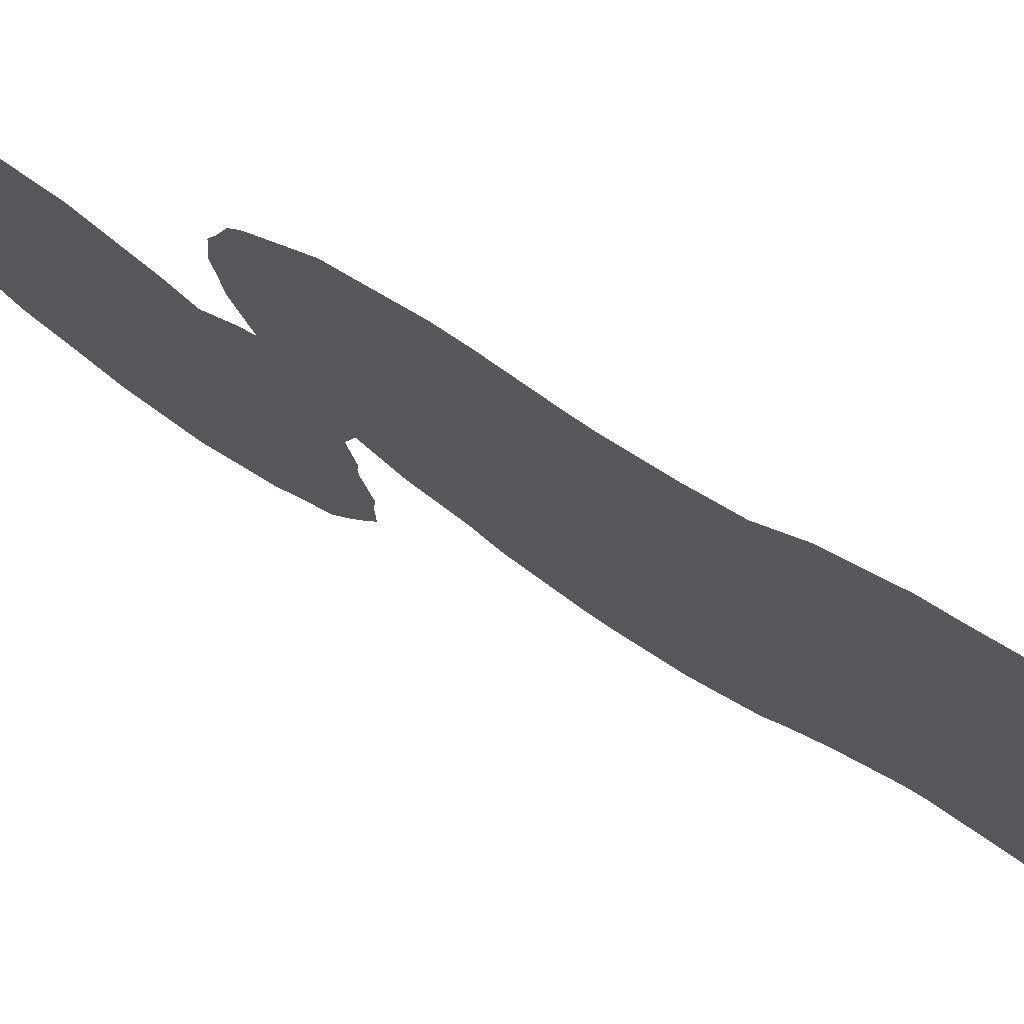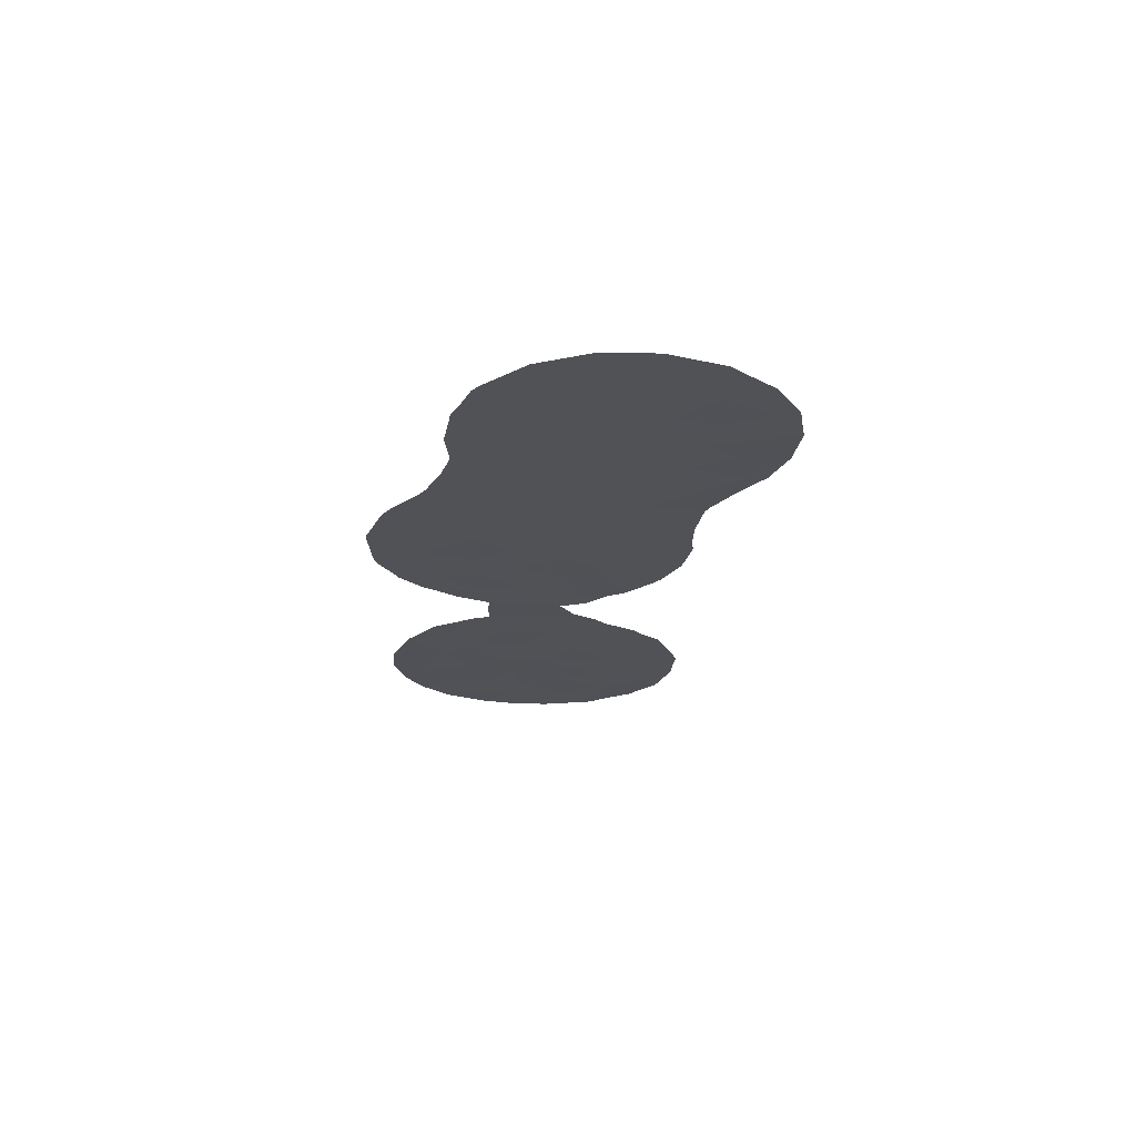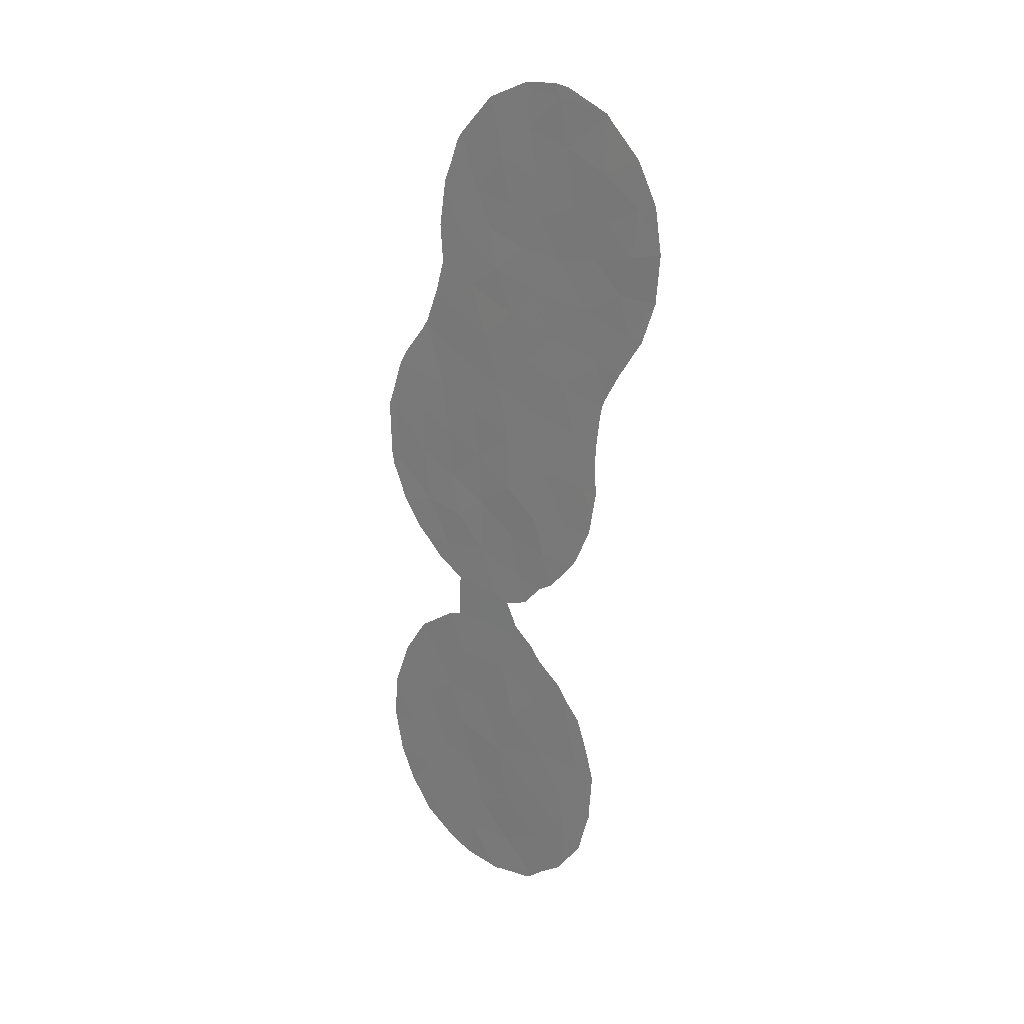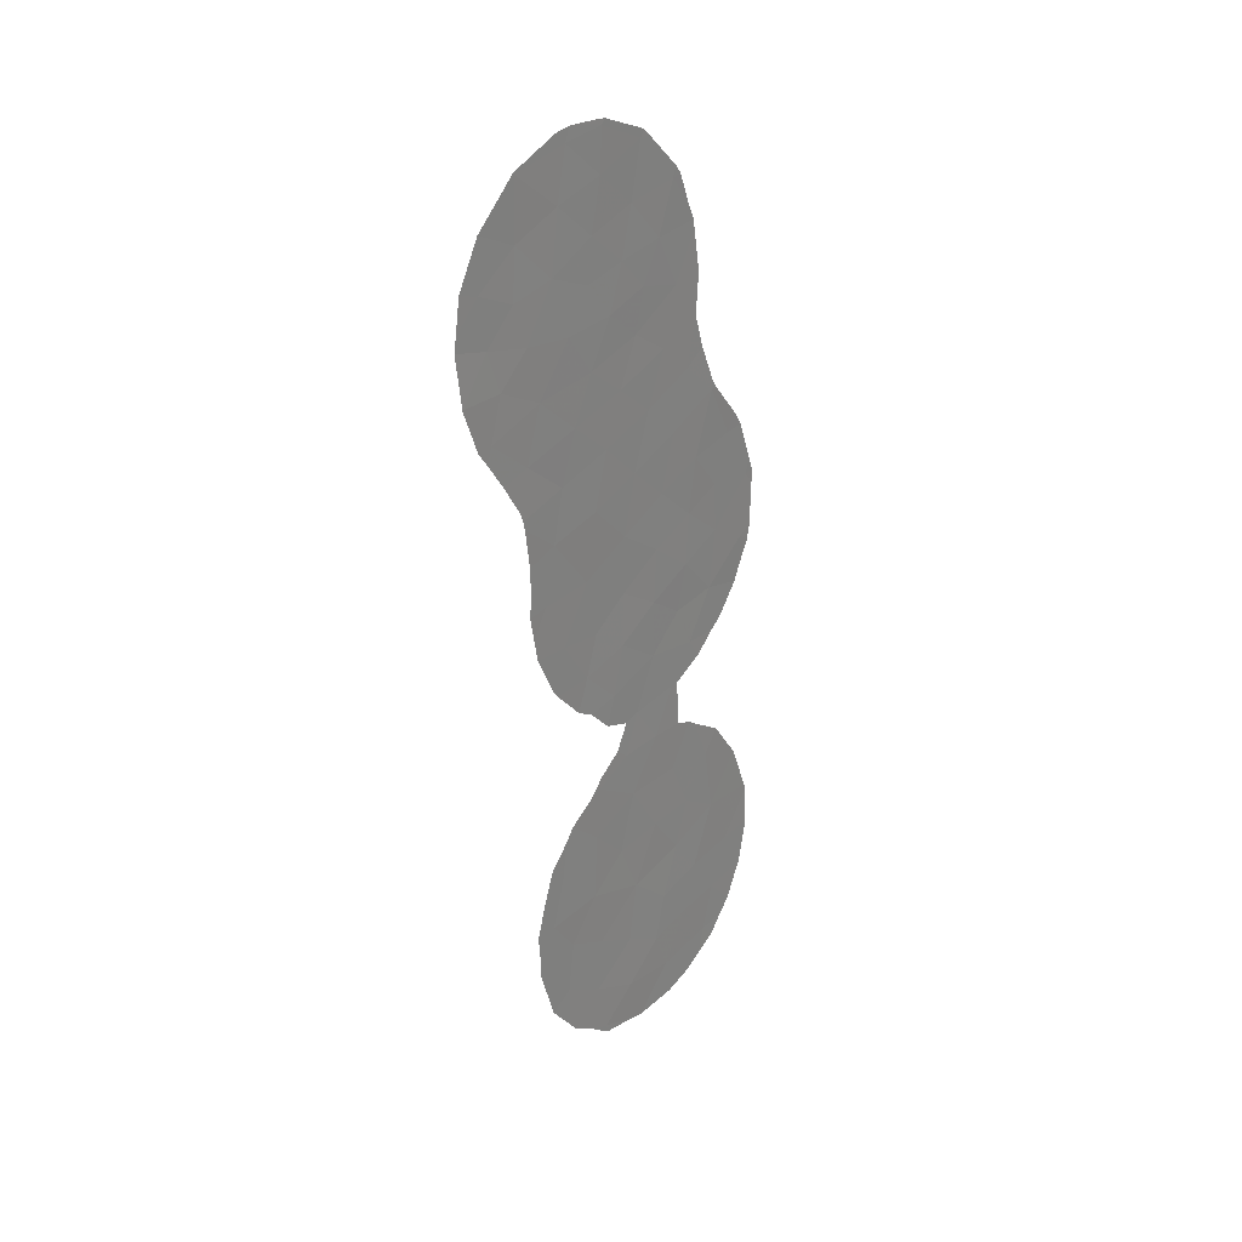
<metadata>
{"format":"obj","ext":"obj","renderer":"f3d","projection":"perspective","resolution":1024,"background":"white","views":[{"elev":16.1,"azim":-32.5,"up":"+Y"},{"elev":69.1,"azim":-44.9,"up":"+Z"},{"elev":21.5,"azim":-1.9,"up":"+Z"},{"elev":29.0,"azim":84.9,"up":"+Z"}]}
</metadata>
<code>
v 48.04 39.44 18.97
v 42.59 44.98 12.14
v 42.47 45.1 19.63
v 43.99 43.59 7.135
v 42.5 45.1 6.793
v 44.63 42.94 5.137
v 49.67 37.82 18.26
v 43.18 44.45 1.703
v 41.51 46.17 -1.153
v 41.78 45.89 1.397
v 43.91 43.81 -5.754
v 41.71 45.89 8.639
v 44.19 43.34 16.93
v 44.71 42.82 14.81
v 45.88 41.65 27.31
v 47.05 40.43 27.11
v 45.3 42.32 -0.5157
v 43.03 44.64 -1.968
v 48.69 38.74 24.47
v 49.3 38.17 19.88
v 47.65 39.86 13.65
v 47.33 40.17 15.61
v 46.3 41.35 -6.153
v 42.36 45.23 14.24
v 43.97 43.6 9.332
v 44.41 43.12 21.46
v 45.61 41.91 20.93
v 42.23 45.47 -3.471
v 46.86 40.65 17.53
v 49.66 37.77 21.44
v 48.8 38.65 22.62
v 43.4 44.18 24.78
v 43.87 43.68 22.93
v 44.85 42.67 24.45
v 44.55 42.99 26.48
v 47.37 40.17 9.542
v 41.42 46.29 -5.138
v 45.12 42.41 10.36
v 46.36 41.14 22.26
v 45.19 42.34 22.62
v 46.23 41.28 23.85
v 48.03 39.5 11.51
v 41.49 46.1 10.91
v 48.02 39.6 -1.856
v 43 44.57 8.39
v 43.92 43.73 -0.2831
v 48.51 38.99 16.93
v 45.19 42.37 8.303
v 48.67 38.78 26.68
v 43.48 44.25 -7.299
v 45.53 42.04 6.436
v 41.06 46.53 14.59
v 46.53 41 7.811
v 46.02 41.66 -8.196
v 43.88 43.73 3.617
v 46.17 41.35 9.343
v 48.41 39.06 21.01
v 45.07 42.53 3.583
v 44.68 42.84 19.85
v 43.68 43.88 13.49
v 43.66 43.89 18.92
v 41.78 45.82 16.59
v 43.23 44.37 5.365
v 42.59 45.06 -0.1865
v 46.14 41.46 2.877
v 45.75 41.77 16.22
v 45 42.67 -4.861
v 46.15 41.49 -4.008
v 42.71 44.88 10.16
v 43.21 44.34 21.03
v 49.89 37.54 23.31
v 41.78 45.95 -6.959
v 47.27 40.35 -3.223
v 50.52 36.98 19.89
v 40.41 47.19 10.07
v 46.27 41.33 0.8551
v 47.59 40.01 0.1392
v 43.26 44.3 15.62
v 44.71 42.93 -2.515
v 41.56 46.03 12.78
v 47.56 39.92 22.95
v 47.04 40.46 20.78
v 45.08 42.45 12.58
v 45.23 42.29 18.12
v 44.81 42.8 1.722
v 40.83 46.86 -3.234
v 46.28 41.23 19.24
v 43.87 43.7 11.41
v 46.5 41.01 11.61
v 47.47 40.16 -5.199
v 46.17 41.36 14.11
v 45.94 41.58 25.74
v 42.69 45.03 -5.363
v 43.57 44.14 -3.959
v 42.74 44.83 17.8
v 46.4 41.22 -1.711
v 47.33 40.15 25.21
v 40.25 47.34 12.5
v 45 42.71 -7.056
v 49.83 37.6 25.21
v 48.94 38.5 26.4
v 42.36 45.21 21.17
v 42.45 45.13 19.67
v 43.12 44.46 24.84
v 43.3 44.28 25.17
v 44.53 43.17 -8.917
v 43.32 44.42 -8.808
v 48.34 39.2 9.63
v 47.84 39.7 8.158
v 48.64 38.81 26.78
v 48.7 38.75 26.75
v 48.45 39.18 -4.148
v 48.12 39.52 -5.705
v 42.82 44.75 23.79
v 45.78 41.75 27.5
v 44.68 42.86 26.88
v 50.55 36.93 20.09
v 50.55 36.94 19.9
v 50.1 37.4 18.2
v 50.54 36.96 19.84
v 41.2 46.4 7.15
v 40.59 46.99 8.252
v 48.52 39.01 12.16
v 48.53 39 13.3
v 48.68 38.85 14.78
v 48.73 38.8 15.11
v 42.51 45.23 -8.446
v 50.45 36.97 23.56
v 49.97 37.46 24.85
v 48.74 38.7 26.69
v 42.58 44.98 23.09
v 40.83 46.77 15.31
v 41.58 46.03 16.54
v 40.42 47.16 8.803
v 46.87 40.67 6.606
v 46.4 41.16 6.211
v 46.01 41.52 27.54
v 46.91 40.57 27.61
v 40.68 46.98 0.972
v 41.32 46.33 2.235
v 48.55 39.07 -3.73
v 48.55 39.08 -3.252
v 47.32 40.15 27.53
v 42.26 45.38 3.084
v 40.67 47.07 -6.327
v 40.99 46.74 -6.82
v 45.95 41.74 -8.534
v 44.83 42.87 -8.818
v 44.57 43.13 -8.918
v 42.99 44.62 4.835
v 42.99 44.63 3.579
v 42.14 45.47 6.022
v 43.05 44.55 5.339
v 48.43 39.18 -0.9383
v 48.25 39.36 -0.1766
v 42.49 45.14 3.318
v 49.33 38.17 16.66
v 48.82 38.7 15.46
v 49.82 37.68 17.66
v 50.66 36.77 21.79
v 50.6 36.83 22.31
v 44.26 43.29 26.49
v 47.65 39.89 7.785
v 46.1 41.5 3.3
v 45.43 42.16 4
v 39.97 47.62 12.15
v 40.02 47.58 10.32
v 40.52 47.07 14.66
v 41.55 46.05 6.753
v 42.45 45.13 19.62
v 42.17 45.4 18.36
v 46.45 41.15 2.727
v 46.25 41.34 3.006
v 47.47 40.17 -6.831
v 47.29 40.36 -7.185
v 42.55 45.01 22.78
v 40.52 47.14 0.6772
v 47.48 40.11 1.463
v 48.02 39.59 0.6772
v 39.95 47.72 -1.335
v 44.44 43.1 26.74
v 40.1 47.5 9.732
v 47.21 40.38 1.988
v 48.63 38.99 -1.877
v 42 45.74 -8.018
v 48.58 38.96 11.4
v 48.45 39.09 10.46
v 46.16 41.52 -8.337
v 40.16 47.55 -4.886
v 41.41 46.33 -7.547
v 46.53 41.14 -7.913
v 39.93 47.74 -1.611
v 40.14 47.57 -4.808
v 39.86 47.83 -3.131
v 45.79 41.78 5.333
v 45.06 42.52 4.972
v 40.11 47.48 13.09
v 41.74 45.86 16.89
v 41.66 45.95 16.72
v 39.97 47.62 12.6
f 57 82 1
f 13 61 95
f 67 79 94
f 43 75 12
f 14 83 91
f 15 92 16
f 49 19 100
f 49 100 101
f 1 47 7
f 24 60 78
f 3 70 102
f 3 102 103
f 32 105 104
f 9 28 18
f 50 107 106
f 36 109 108
f 49 111 110
f 40 39 41
f 74 20 7
f 42 89 36
f 19 31 71
f 34 33 40
f 96 68 73
f 5 45 12
f 17 46 79
f 26 40 33
f 31 81 57
f 90 113 112
f 26 27 40
f 27 39 40
f 92 34 41
f 38 88 25
f 32 104 114
f 34 92 35
f 35 15 115
f 35 115 116
f 74 118 117
f 74 7 119
f 74 119 120
f 29 22 47
f 12 122 121
f 21 42 123
f 21 123 124
f 77 76 96
f 22 21 125
f 22 125 126
f 19 49 97
f 50 127 107
f 8 46 85
f 85 58 55
f 48 25 4
f 81 82 57
f 32 33 34
f 93 72 50
f 23 90 68
f 26 70 59
f 71 128 129
f 19 97 81
f 49 101 130
f 34 35 32
f 21 124 125
f 33 32 114
f 33 114 131
f 16 92 97
f 27 87 82
f 4 25 45
f 52 62 133
f 52 133 132
f 30 31 57
f 12 75 134
f 12 134 122
f 53 51 136
f 53 136 135
f 15 16 138
f 15 138 137
f 10 140 139
f 44 73 141
f 44 141 142
f 73 90 112
f 73 112 141
f 16 143 138
f 16 49 110
f 16 110 143
f 83 88 38
f 38 89 83
f 6 51 4
f 10 144 140
f 72 37 145
f 72 145 146
f 99 23 67
f 54 148 147
f 99 50 106
f 99 106 149
f 54 23 99
f 55 63 150
f 55 150 151
f 8 85 55
f 38 56 89
f 56 38 48
f 38 25 48
f 25 69 45
f 20 57 1
f 45 5 4
f 46 64 18
f 63 5 152
f 63 152 153
f 46 17 85
f 37 72 93
f 20 30 57
f 77 44 154
f 77 154 155
f 6 63 55
f 55 58 6
f 76 65 85
f 81 41 39
f 10 8 156
f 10 156 144
f 47 158 157
f 7 47 157
f 7 157 159
f 82 87 1
f 29 47 1
f 71 30 160
f 71 160 161
f 56 48 53
f 32 35 162
f 32 162 105
f 28 9 86
f 53 135 163
f 58 65 164
f 58 164 165
f 56 53 36
f 36 53 163
f 36 163 109
f 49 130 111
f 27 26 59
f 75 98 166
f 75 166 167
f 52 132 168
f 5 169 152
f 24 2 60
f 95 3 170
f 95 170 171
f 63 6 4
f 74 120 118
f 64 8 10
f 65 172 173
f 29 84 66
f 84 13 66
f 2 69 88
f 94 11 67
f 68 79 67
f 88 69 25
f 79 18 94
f 7 20 1
f 21 22 91
f 90 23 175
f 90 175 174
f 60 14 78
f 70 176 102
f 66 91 22
f 31 30 71
f 10 9 64
f 9 10 139
f 9 139 177
f 77 179 178
f 91 66 14
f 84 29 87
f 60 83 14
f 33 70 26
f 14 66 13
f 87 27 59
f 19 71 129
f 19 129 100
f 40 41 34
f 43 69 2
f 80 2 24
f 77 96 44
f 96 79 68
f 70 33 131
f 70 131 176
f 9 177 180
f 35 116 181
f 74 30 20
f 30 74 117
f 30 117 160
f 5 12 121
f 5 121 169
f 49 16 97
f 75 167 182
f 76 77 178
f 76 178 183
f 96 76 17
f 47 22 126
f 47 126 158
f 44 184 154
f 78 62 24
f 50 72 185
f 50 185 127
f 42 186 123
f 42 36 108
f 42 108 187
f 68 67 23
f 79 96 17
f 52 80 24
f 8 64 46
f 92 41 97
f 39 82 81
f 27 82 39
f 81 31 19
f 62 52 24
f 63 153 150
f 54 147 188
f 75 182 134
f 37 189 145
f 51 53 48
f 73 68 90
f 72 146 190
f 14 13 78
f 72 190 185
f 54 188 191
f 23 54 191
f 23 191 175
f 3 103 170
f 8 55 151
f 8 151 156
f 69 12 45
f 12 69 43
f 64 9 18
f 46 18 79
f 7 159 119
f 84 61 13
f 18 28 94
f 42 187 186
f 15 137 115
f 17 76 85
f 65 76 183
f 65 183 172
f 85 65 58
f 71 161 128
f 35 181 162
f 37 28 86
f 86 9 180
f 86 180 192
f 37 86 193
f 37 193 189
f 86 192 194
f 86 194 193
f 65 173 164
f 51 6 196
f 51 196 195
f 51 195 136
f 6 58 165
f 6 165 196
f 56 36 89
f 84 59 61
f 80 52 98
f 80 98 43
f 98 52 168
f 98 168 197
f 2 88 60
f 51 48 4
f 93 11 94
f 87 29 1
f 66 22 29
f 77 155 179
f 88 83 60
f 89 42 21
f 62 198 199
f 95 61 3
f 2 80 43
f 44 142 184
f 11 50 99
f 67 11 99
f 5 63 4
f 59 84 87
f 91 89 21
f 13 95 78
f 62 78 95
f 83 89 91
f 90 174 113
f 92 15 35
f 93 50 11
f 44 96 73
f 61 59 70
f 97 41 81
f 37 93 28
f 94 28 93
f 61 70 3
f 62 95 171
f 62 171 198
f 98 75 43
f 62 199 133
f 98 197 200
f 98 200 166
f 54 99 149
f 54 149 148

</code>
